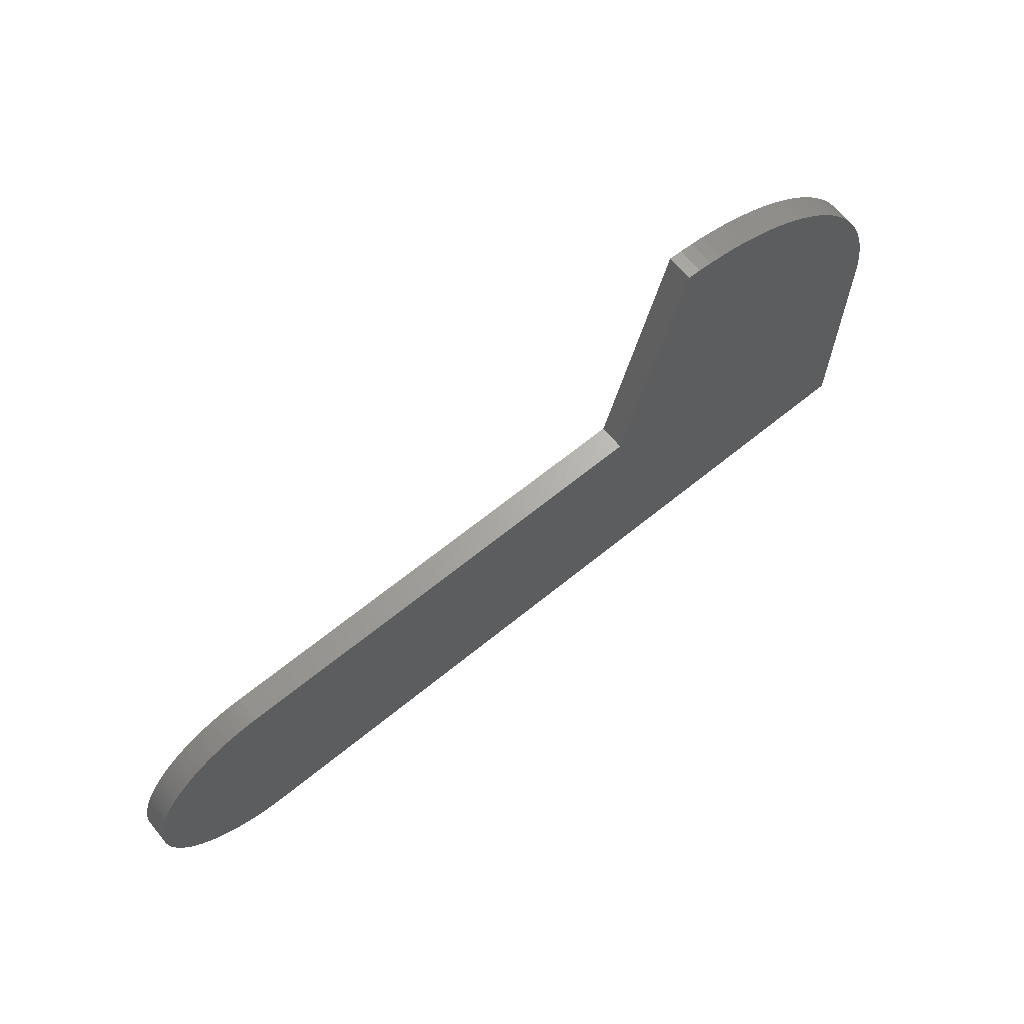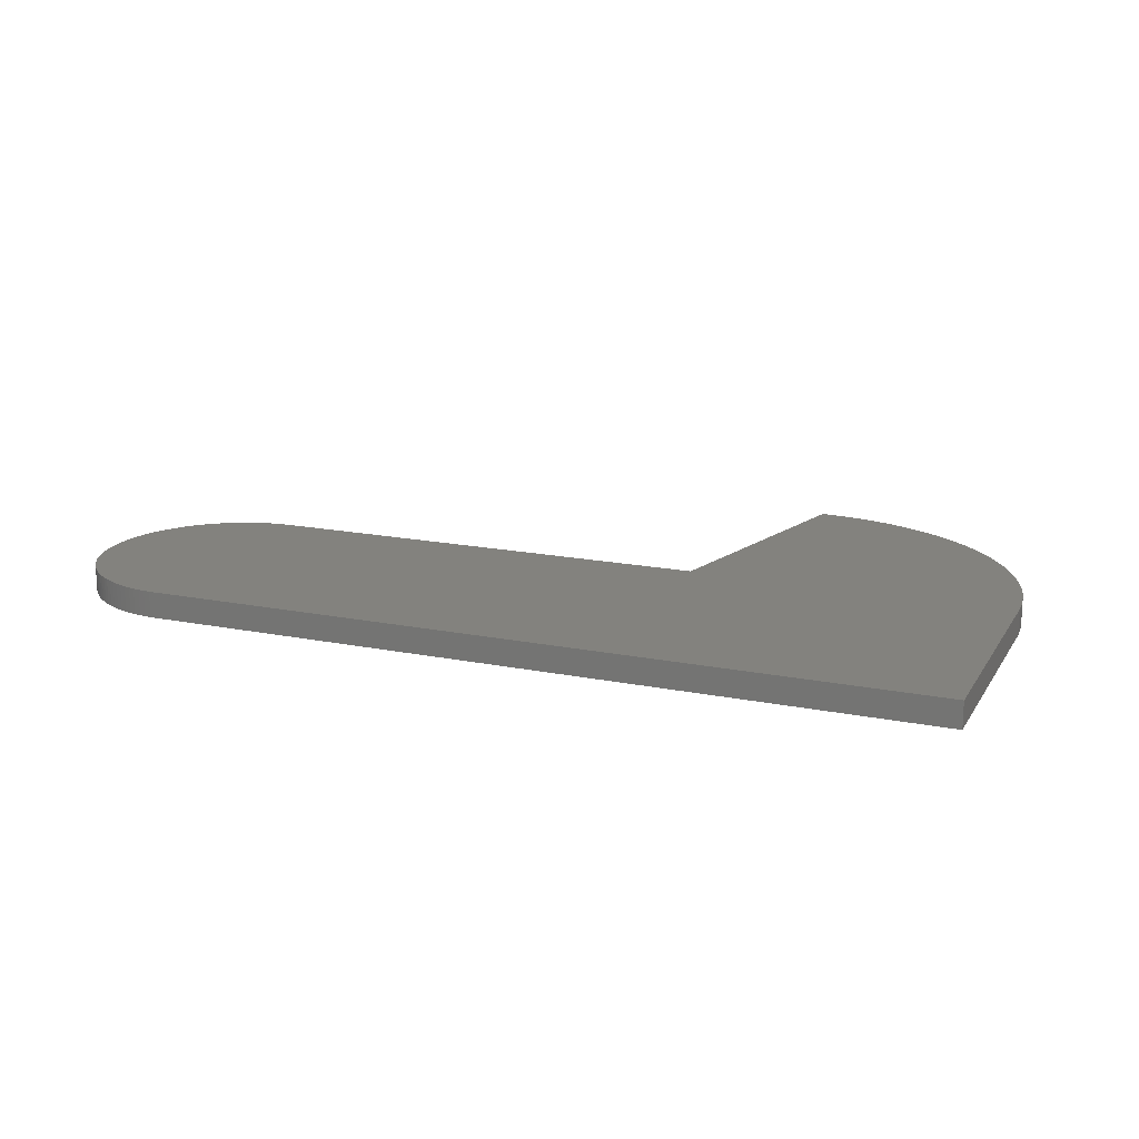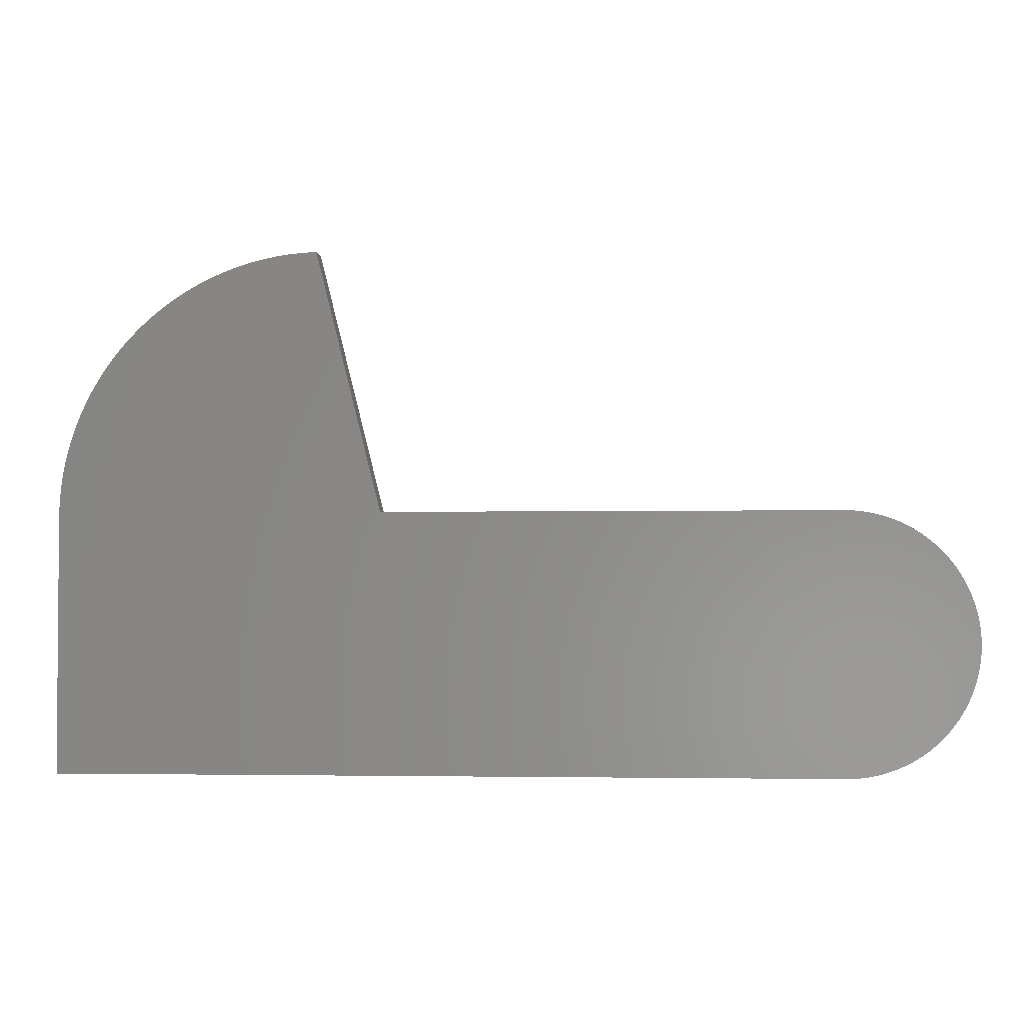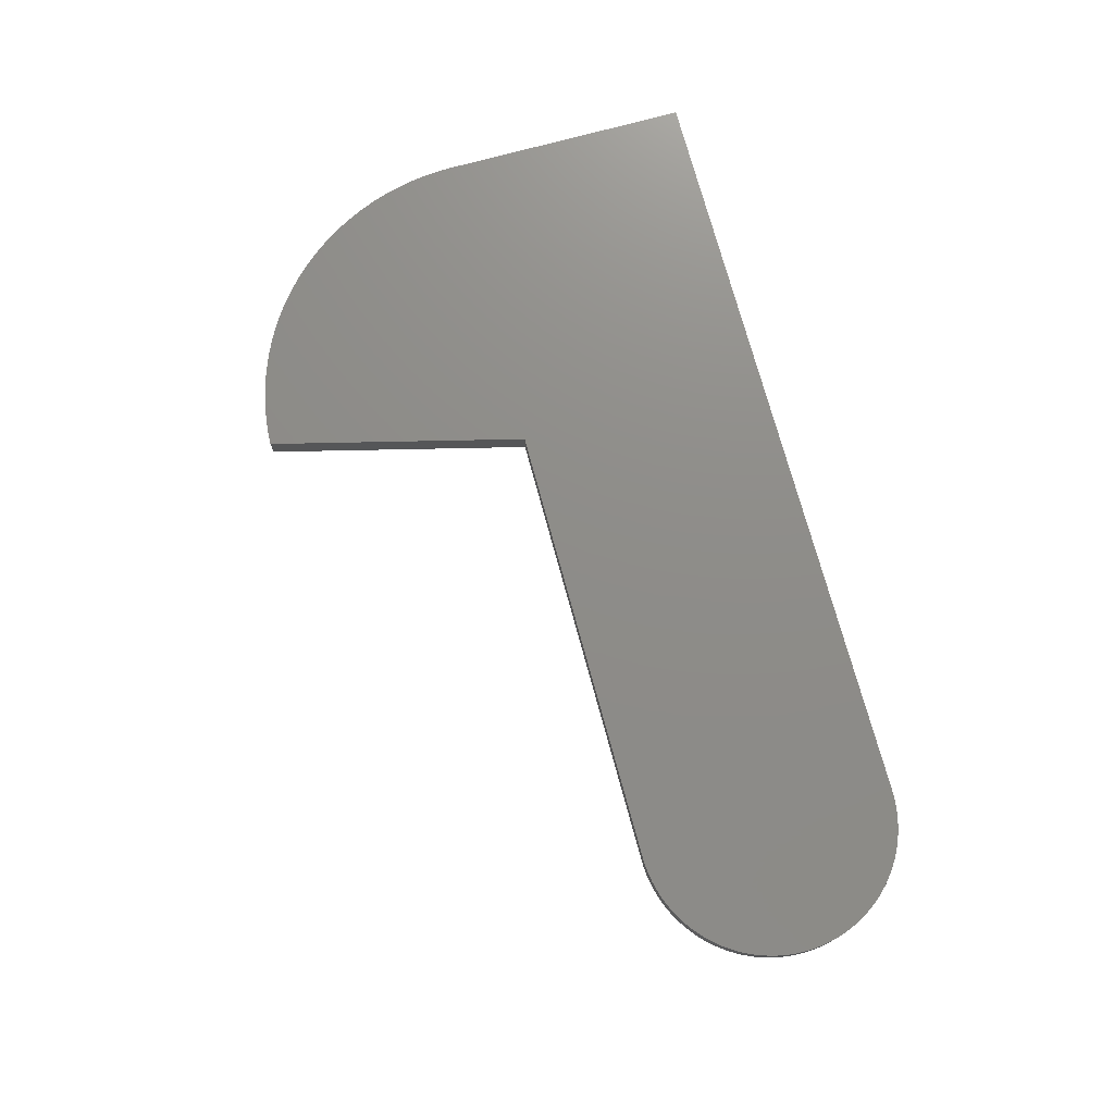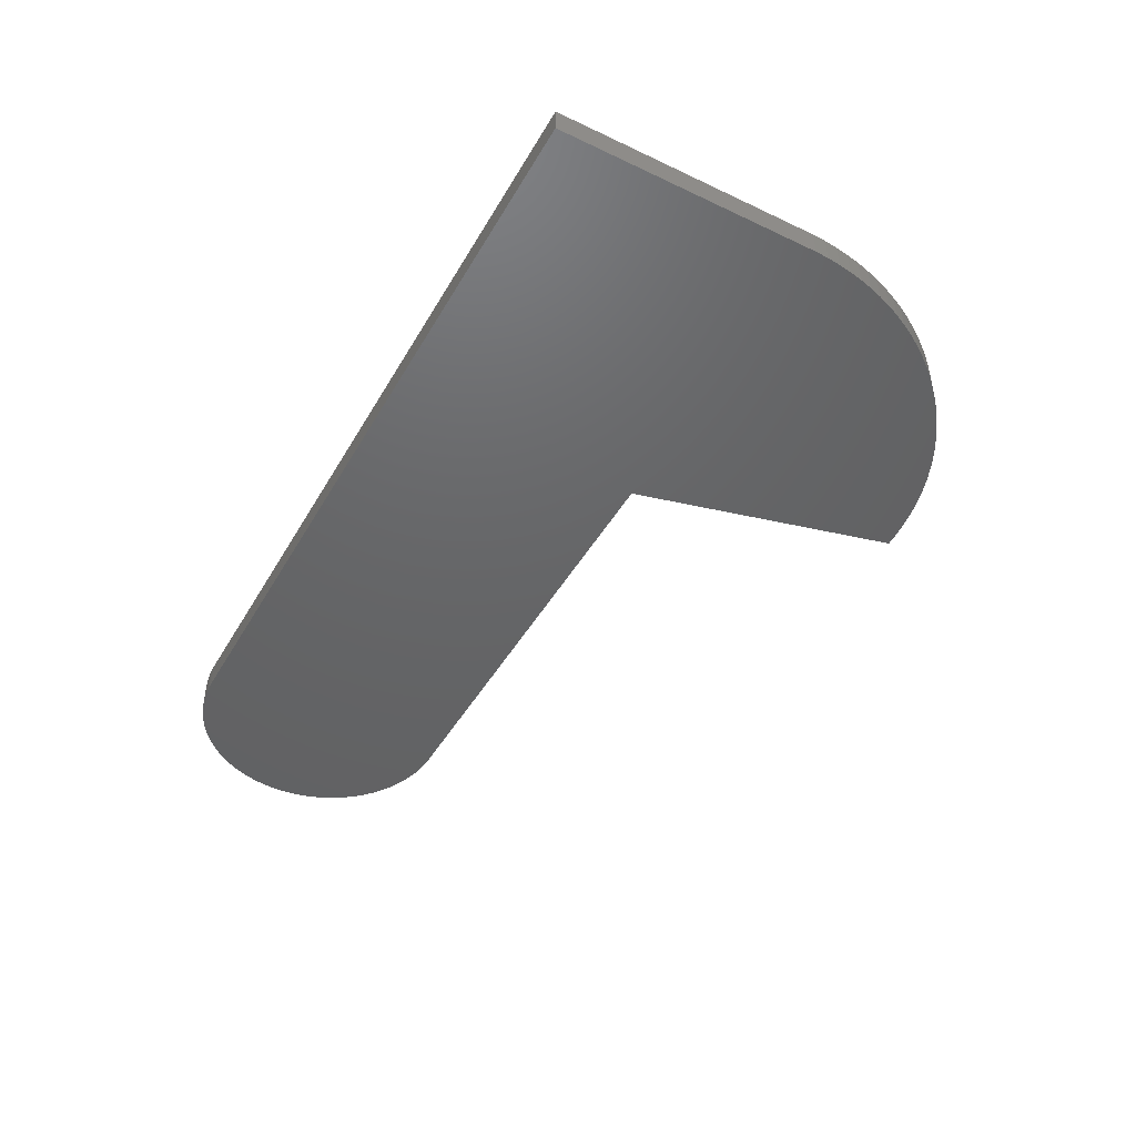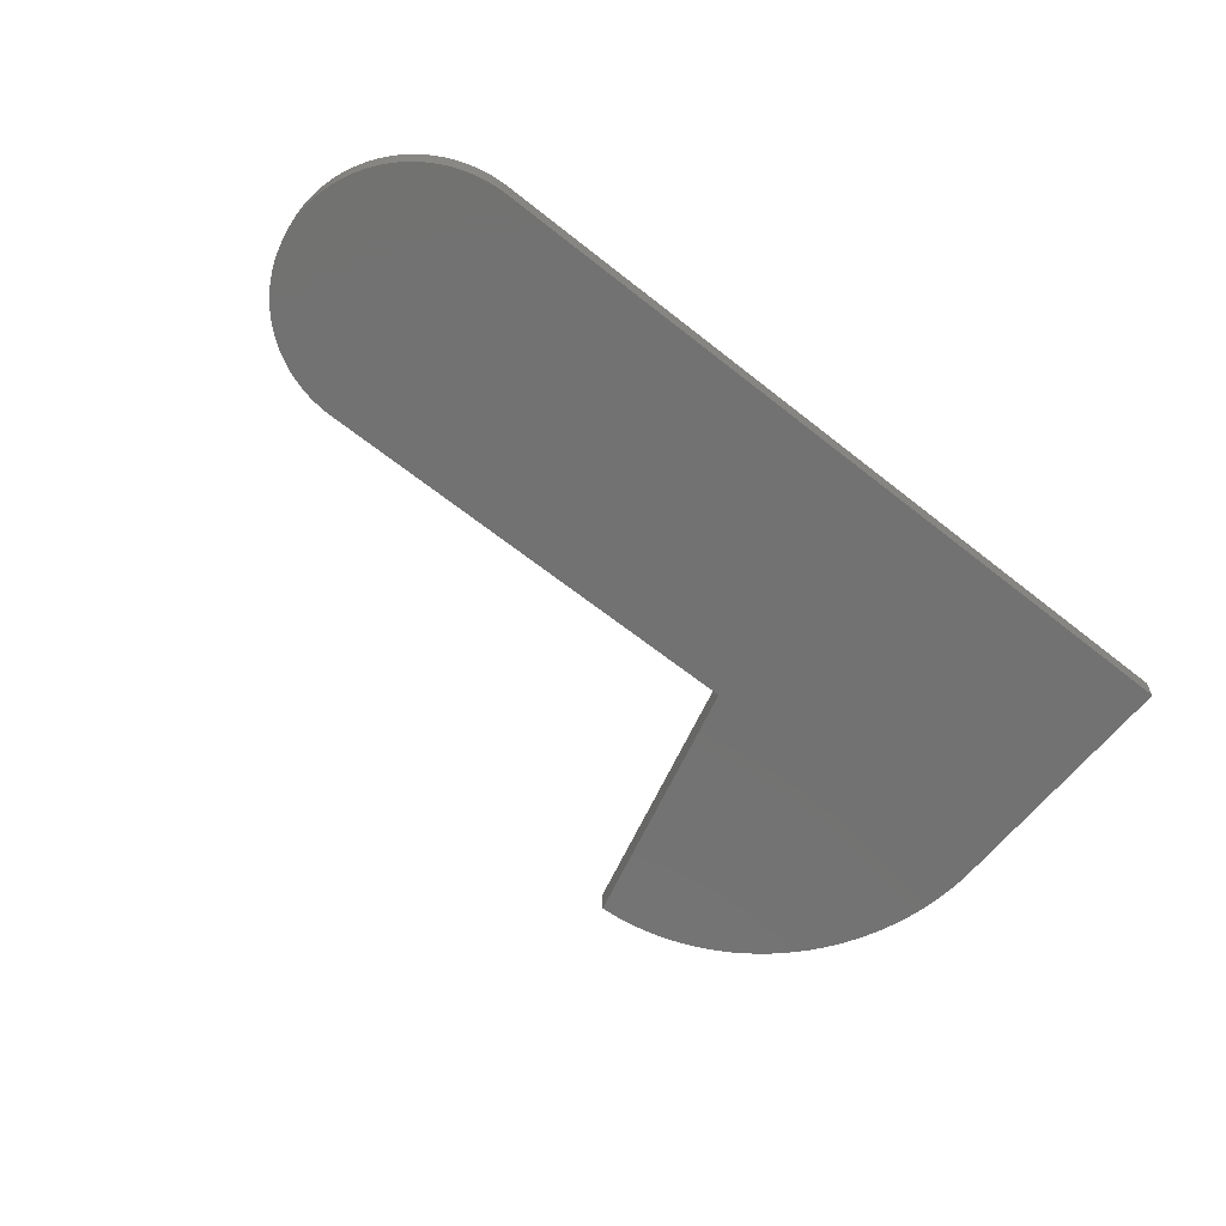
<metadata>
{"format":"stl","ext":"stl","renderer":"f3d","projection":"perspective","resolution":1024,"background":"white","views":[{"elev":65.8,"azim":-39.3,"up":"+Y"},{"elev":16.9,"azim":22.1,"up":"+Z"},{"elev":-2.6,"azim":-175.1,"up":"+Y"},{"elev":74.5,"azim":-105.2,"up":"+Z"},{"elev":-45.9,"azim":61.4,"up":"+Z"},{"elev":-64.2,"azim":-38.7,"up":"+Z"}]}
</metadata>
<code>
# stl→obj: 196 verts, 388 faces
v 9.502 -9.988 0
v 10 -10 0
v 10 -10 2
v 9.502 -9.988 2
v 9.004 -9.95 0
v 9.004 -9.95 2
v 8.51 -9.888 0
v 8.51 -9.888 2
v 8.019 -9.802 0
v 8.019 -9.802 2
v 7.532 -9.691 0
v 7.532 -9.691 2
v 7.052 -9.556 0
v 7.052 -9.556 2
v 6.58 -9.397 2
v 6.58 -9.397 0
v 6.116 -9.215 0
v 6.116 -9.215 2
v 5.661 -9.01 0
v 5.661 -9.01 2
v 5.217 -8.782 0
v 5.217 -8.782 2
v 4.786 -8.533 2
v 4.786 -8.533 0
v 4.367 -8.262 0
v 4.367 -8.262 2
v 3.962 -7.971 0
v 3.962 -7.971 2
v 3.572 -7.66 0
v 3.572 -7.66 2
v 3.198 -7.331 0
v 3.198 -7.331 2
v 2.841 -6.982 0
v 2.841 -6.982 2
v 2.502 -6.617 0
v 2.502 -6.617 2
v 2.182 -6.235 2
v 2.182 -6.235 0
v 1.881 -5.837 0
v 1.881 -5.837 2
v 1.6 -5.425 0
v 1.6 -5.425 2
v 1.34 -5 2
v 1.34 -5 0
v 1.101 -4.562 2
v 1.101 -4.562 0
v 0.8849 -4.113 0
v 0.8849 -4.113 2
v 0.6913 -3.653 0
v 0.6913 -3.653 2
v 0.5207 -3.185 0
v 0.5207 -3.185 2
v 0.3738 -2.708 0
v 0.3738 -2.708 2
v 0.2507 -2.225 0
v 0.2507 -2.225 2
v 0.1519 -1.736 0
v 0.1519 -1.736 2
v 0.07761 -1.243 0
v 0.07761 -1.243 2
v 0.02796 -0.7473 0
v 0.02796 -0.7473 2
v 0.003108 -0.2493 0
v 0.003108 -0.2493 2
v 0.003108 0.2493 0
v 0.003108 0.2493 2
v 0.02796 0.7473 2
v 0.02796 0.7473 0
v 0.07761 1.243 0
v 0.07761 1.243 2
v 0.1519 1.736 0
v 0.1519 1.736 2
v 0.2507 2.225 0
v 0.2507 2.225 2
v 0.3738 2.708 0
v 0.3738 2.708 2
v 0.5207 3.185 0
v 0.5207 3.185 2
v 0.6913 3.653 0
v 0.6913 3.653 2
v 0.8849 4.113 0
v 0.8849 4.113 2
v 1.101 4.562 0
v 1.101 4.562 2
v 1.34 5 0
v 1.34 5 2
v 1.6 5.425 0
v 1.6 5.425 2
v 1.881 5.837 0
v 1.881 5.837 2
v 2.182 6.235 0
v 2.182 6.235 2
v 2.502 6.617 0
v 2.502 6.617 2
v 2.841 6.982 0
v 2.841 6.982 2
v 3.198 7.331 0
v 3.198 7.331 2
v 3.572 7.66 0
v 3.572 7.66 2
v 3.962 7.971 0
v 3.962 7.971 2
v 4.367 8.262 0
v 4.367 8.262 2
v 4.786 8.533 0
v 4.786 8.533 2
v 5.217 8.782 2
v 5.217 8.782 0
v 5.661 9.01 0
v 5.661 9.01 2
v 6.116 9.215 0
v 6.116 9.215 2
v 6.58 9.397 0
v 6.58 9.397 2
v 7.052 9.556 0
v 7.052 9.556 2
v 7.532 9.691 0
v 7.532 9.691 2
v 8.019 9.802 0
v 8.019 9.802 2
v 8.51 9.888 0
v 8.51 9.888 2
v 9.004 9.95 0
v 9.004 9.95 2
v 9.502 9.988 0
v 9.502 9.988 2
v 10 10 0
v 10 10 2
v 45 10 0
v 45 10 2
v 50 30 0
v 50 30 2
v 51.01 29.96 0
v 51.01 29.96 2
v 52.01 29.86 0
v 52.01 29.86 2
v 53.01 29.72 0
v 53.01 29.72 2
v 54 29.53 0
v 54 29.53 2
v 54.98 29.29 0
v 54.98 29.29 2
v 55.94 29 2
v 55.94 29 0
v 56.9 28.66 0
v 56.9 28.66 2
v 57.83 28.28 2
v 57.83 28.28 0
v 58.74 27.85 0
v 58.74 27.85 2
v 59.63 27.38 0
v 59.63 27.38 2
v 60.5 26.86 0
v 60.5 26.86 2
v 61.34 26.3 0
v 61.34 26.3 2
v 62.15 25.7 0
v 62.15 25.7 2
v 62.93 25.06 2
v 62.93 25.06 0
v 63.67 24.39 0
v 63.67 24.39 2
v 64.39 23.67 0
v 64.39 23.67 2
v 65.06 22.93 0
v 65.06 22.93 2
v 65.7 22.15 0
v 65.7 22.15 2
v 66.3 21.34 2
v 66.3 21.34 0
v 66.86 20.5 0
v 66.86 20.5 2
v 67.38 19.63 0
v 67.38 19.63 2
v 67.85 18.74 0
v 67.85 18.74 2
v 68.28 17.83 0
v 68.28 17.83 2
v 68.66 16.9 2
v 68.66 16.9 0
v 69 15.94 0
v 69 15.94 2
v 69.29 14.98 2
v 69.29 14.98 0
v 69.53 14 0
v 69.53 14 2
v 69.72 13.01 2
v 69.72 13.01 0
v 69.86 12.01 0
v 69.86 12.01 2
v 69.96 11.01 0
v 69.96 11.01 2
v 70 10 0
v 70 10 2
v 70 -10 0
v 70 -10 2
f 1 2 3
f 1 3 4
f 5 4 6
f 5 1 4
f 7 6 8
f 7 5 6
f 9 8 10
f 9 7 8
f 11 10 12
f 11 9 10
f 13 12 14
f 13 14 15
f 13 11 12
f 16 13 15
f 17 15 18
f 17 16 15
f 19 18 20
f 19 17 18
f 21 20 22
f 21 22 23
f 21 19 20
f 24 21 23
f 25 23 26
f 25 24 23
f 27 26 28
f 27 25 26
f 29 28 30
f 29 27 28
f 31 30 32
f 31 29 30
f 33 32 34
f 33 31 32
f 35 34 36
f 35 36 37
f 35 33 34
f 38 35 37
f 39 38 37
f 39 37 40
f 41 39 40
f 41 40 42
f 41 42 43
f 44 41 43
f 44 43 45
f 46 44 45
f 47 45 48
f 47 46 45
f 49 48 50
f 49 47 48
f 51 50 52
f 51 49 50
f 53 52 54
f 53 51 52
f 55 54 56
f 55 53 54
f 57 56 58
f 57 55 56
f 59 58 60
f 59 57 58
f 61 60 62
f 61 59 60
f 63 62 64
f 63 61 62
f 65 64 66
f 65 66 67
f 65 63 64
f 68 65 67
f 69 67 70
f 69 68 67
f 71 70 72
f 71 69 70
f 73 72 74
f 73 71 72
f 75 74 76
f 75 73 74
f 77 76 78
f 77 75 76
f 79 78 80
f 79 77 78
f 81 80 82
f 81 79 80
f 83 82 84
f 83 81 82
f 85 84 86
f 85 83 84
f 87 85 86
f 87 86 88
f 89 87 88
f 89 88 90
f 91 89 90
f 91 90 92
f 93 91 92
f 93 92 94
f 95 93 94
f 95 94 96
f 97 95 96
f 97 96 98
f 99 97 98
f 99 98 100
f 101 99 100
f 101 100 102
f 103 101 102
f 103 102 104
f 105 103 104
f 105 104 106
f 105 106 107
f 108 105 107
f 109 108 107
f 109 107 110
f 111 109 110
f 111 110 112
f 113 111 112
f 113 112 114
f 115 114 116
f 115 113 114
f 117 116 118
f 117 115 116
f 119 118 120
f 119 117 118
f 121 120 122
f 121 119 120
f 123 122 124
f 123 121 122
f 125 124 126
f 125 123 124
f 127 126 128
f 127 125 126
f 129 127 128
f 129 128 130
f 131 129 130
f 131 130 132
f 133 131 132
f 133 132 134
f 135 134 136
f 135 133 134
f 137 136 138
f 137 135 136
f 139 138 140
f 139 137 138
f 141 140 142
f 141 142 143
f 141 139 140
f 144 141 143
f 145 143 146
f 145 146 147
f 145 144 143
f 148 145 147
f 149 147 150
f 149 148 147
f 151 149 150
f 151 150 152
f 153 152 154
f 153 151 152
f 155 154 156
f 155 153 154
f 157 156 158
f 157 158 159
f 157 155 156
f 160 157 159
f 161 159 162
f 161 160 159
f 163 162 164
f 163 161 162
f 165 164 166
f 165 163 164
f 167 166 168
f 167 168 169
f 167 165 166
f 170 167 169
f 171 169 172
f 171 170 169
f 173 172 174
f 173 171 172
f 175 174 176
f 175 173 174
f 177 176 178
f 177 178 179
f 177 175 176
f 180 177 179
f 181 179 182
f 181 182 183
f 181 180 179
f 184 181 183
f 185 183 186
f 185 186 187
f 185 184 183
f 188 185 187
f 189 187 190
f 189 188 187
f 191 190 192
f 191 189 190
f 193 192 194
f 193 191 192
f 195 193 194
f 195 194 196
f 2 195 196
f 2 196 3
f 129 155 157
f 129 157 160
f 129 160 161
f 129 161 163
f 129 163 165
f 129 165 167
f 129 167 170
f 129 170 171
f 129 171 173
f 129 173 175
f 129 175 177
f 129 177 180
f 129 180 181
f 129 181 184
f 129 184 185
f 129 185 188
f 129 188 189
f 129 189 191
f 129 191 193
f 129 193 195
f 153 155 129
f 151 153 129
f 149 151 129
f 148 149 129
f 145 148 129
f 144 145 129
f 141 144 129
f 139 141 129
f 137 139 129
f 135 137 129
f 133 135 129
f 131 133 129
f 2 129 195
f 5 2 1
f 9 5 7
f 9 2 5
f 13 9 11
f 16 2 9
f 16 9 13
f 17 2 16
f 24 17 19
f 24 19 21
f 24 2 17
f 25 2 24
f 31 27 29
f 33 27 31
f 38 27 33
f 38 33 35
f 41 38 39
f 44 27 38
f 44 38 41
f 44 25 27
f 51 47 49
f 53 47 51
f 53 46 47
f 57 53 55
f 59 53 57
f 61 53 59
f 127 129 2
f 125 127 2
f 68 53 61
f 68 61 63
f 68 63 65
f 71 68 69
f 119 121 123
f 73 25 44
f 73 46 53
f 73 44 46
f 73 53 68
f 73 125 2
f 73 68 71
f 73 123 125
f 73 2 25
f 117 119 123
f 115 117 123
f 109 111 113
f 109 115 123
f 109 113 115
f 83 75 77
f 83 77 79
f 83 79 81
f 85 75 83
f 105 108 109
f 105 109 123
f 87 75 85
f 89 73 75
f 89 75 87
f 101 103 105
f 91 73 89
f 97 99 101
f 95 91 93
f 95 123 73
f 95 73 91
f 95 105 123
f 95 101 105
f 95 97 101
f 130 158 156
f 130 159 158
f 130 162 159
f 130 164 162
f 130 166 164
f 130 168 166
f 130 169 168
f 130 172 169
f 130 174 172
f 130 176 174
f 130 178 176
f 130 179 178
f 130 182 179
f 130 183 182
f 130 186 183
f 130 187 186
f 130 190 187
f 130 192 190
f 130 194 192
f 130 196 194
f 154 130 156
f 152 130 154
f 150 130 152
f 147 130 150
f 146 130 147
f 143 130 146
f 142 130 143
f 140 130 142
f 138 130 140
f 136 130 138
f 134 130 136
f 132 130 134
f 3 196 130
f 6 4 3
f 10 8 6
f 10 6 3
f 14 12 10
f 15 10 3
f 15 14 10
f 18 15 3
f 23 20 18
f 23 22 20
f 23 18 3
f 26 23 3
f 32 30 28
f 34 32 28
f 37 34 28
f 37 36 34
f 42 40 37
f 43 37 28
f 43 42 37
f 43 28 26
f 52 50 48
f 54 52 48
f 54 48 45
f 58 56 54
f 60 58 54
f 62 60 54
f 128 3 130
f 126 3 128
f 67 62 54
f 67 64 62
f 67 66 64
f 72 70 67
f 120 124 122
f 74 43 26
f 74 54 45
f 74 45 43
f 74 67 54
f 74 3 126
f 74 72 67
f 74 126 124
f 74 26 3
f 118 124 120
f 116 124 118
f 110 114 112
f 110 124 116
f 110 116 114
f 84 78 76
f 84 80 78
f 84 82 80
f 86 84 76
f 106 110 107
f 106 124 110
f 88 86 76
f 90 76 74
f 90 88 76
f 102 106 104
f 92 90 74
f 98 102 100
f 96 94 92
f 96 74 124
f 96 92 74
f 96 124 106
f 96 106 102
f 96 102 98

</code>
